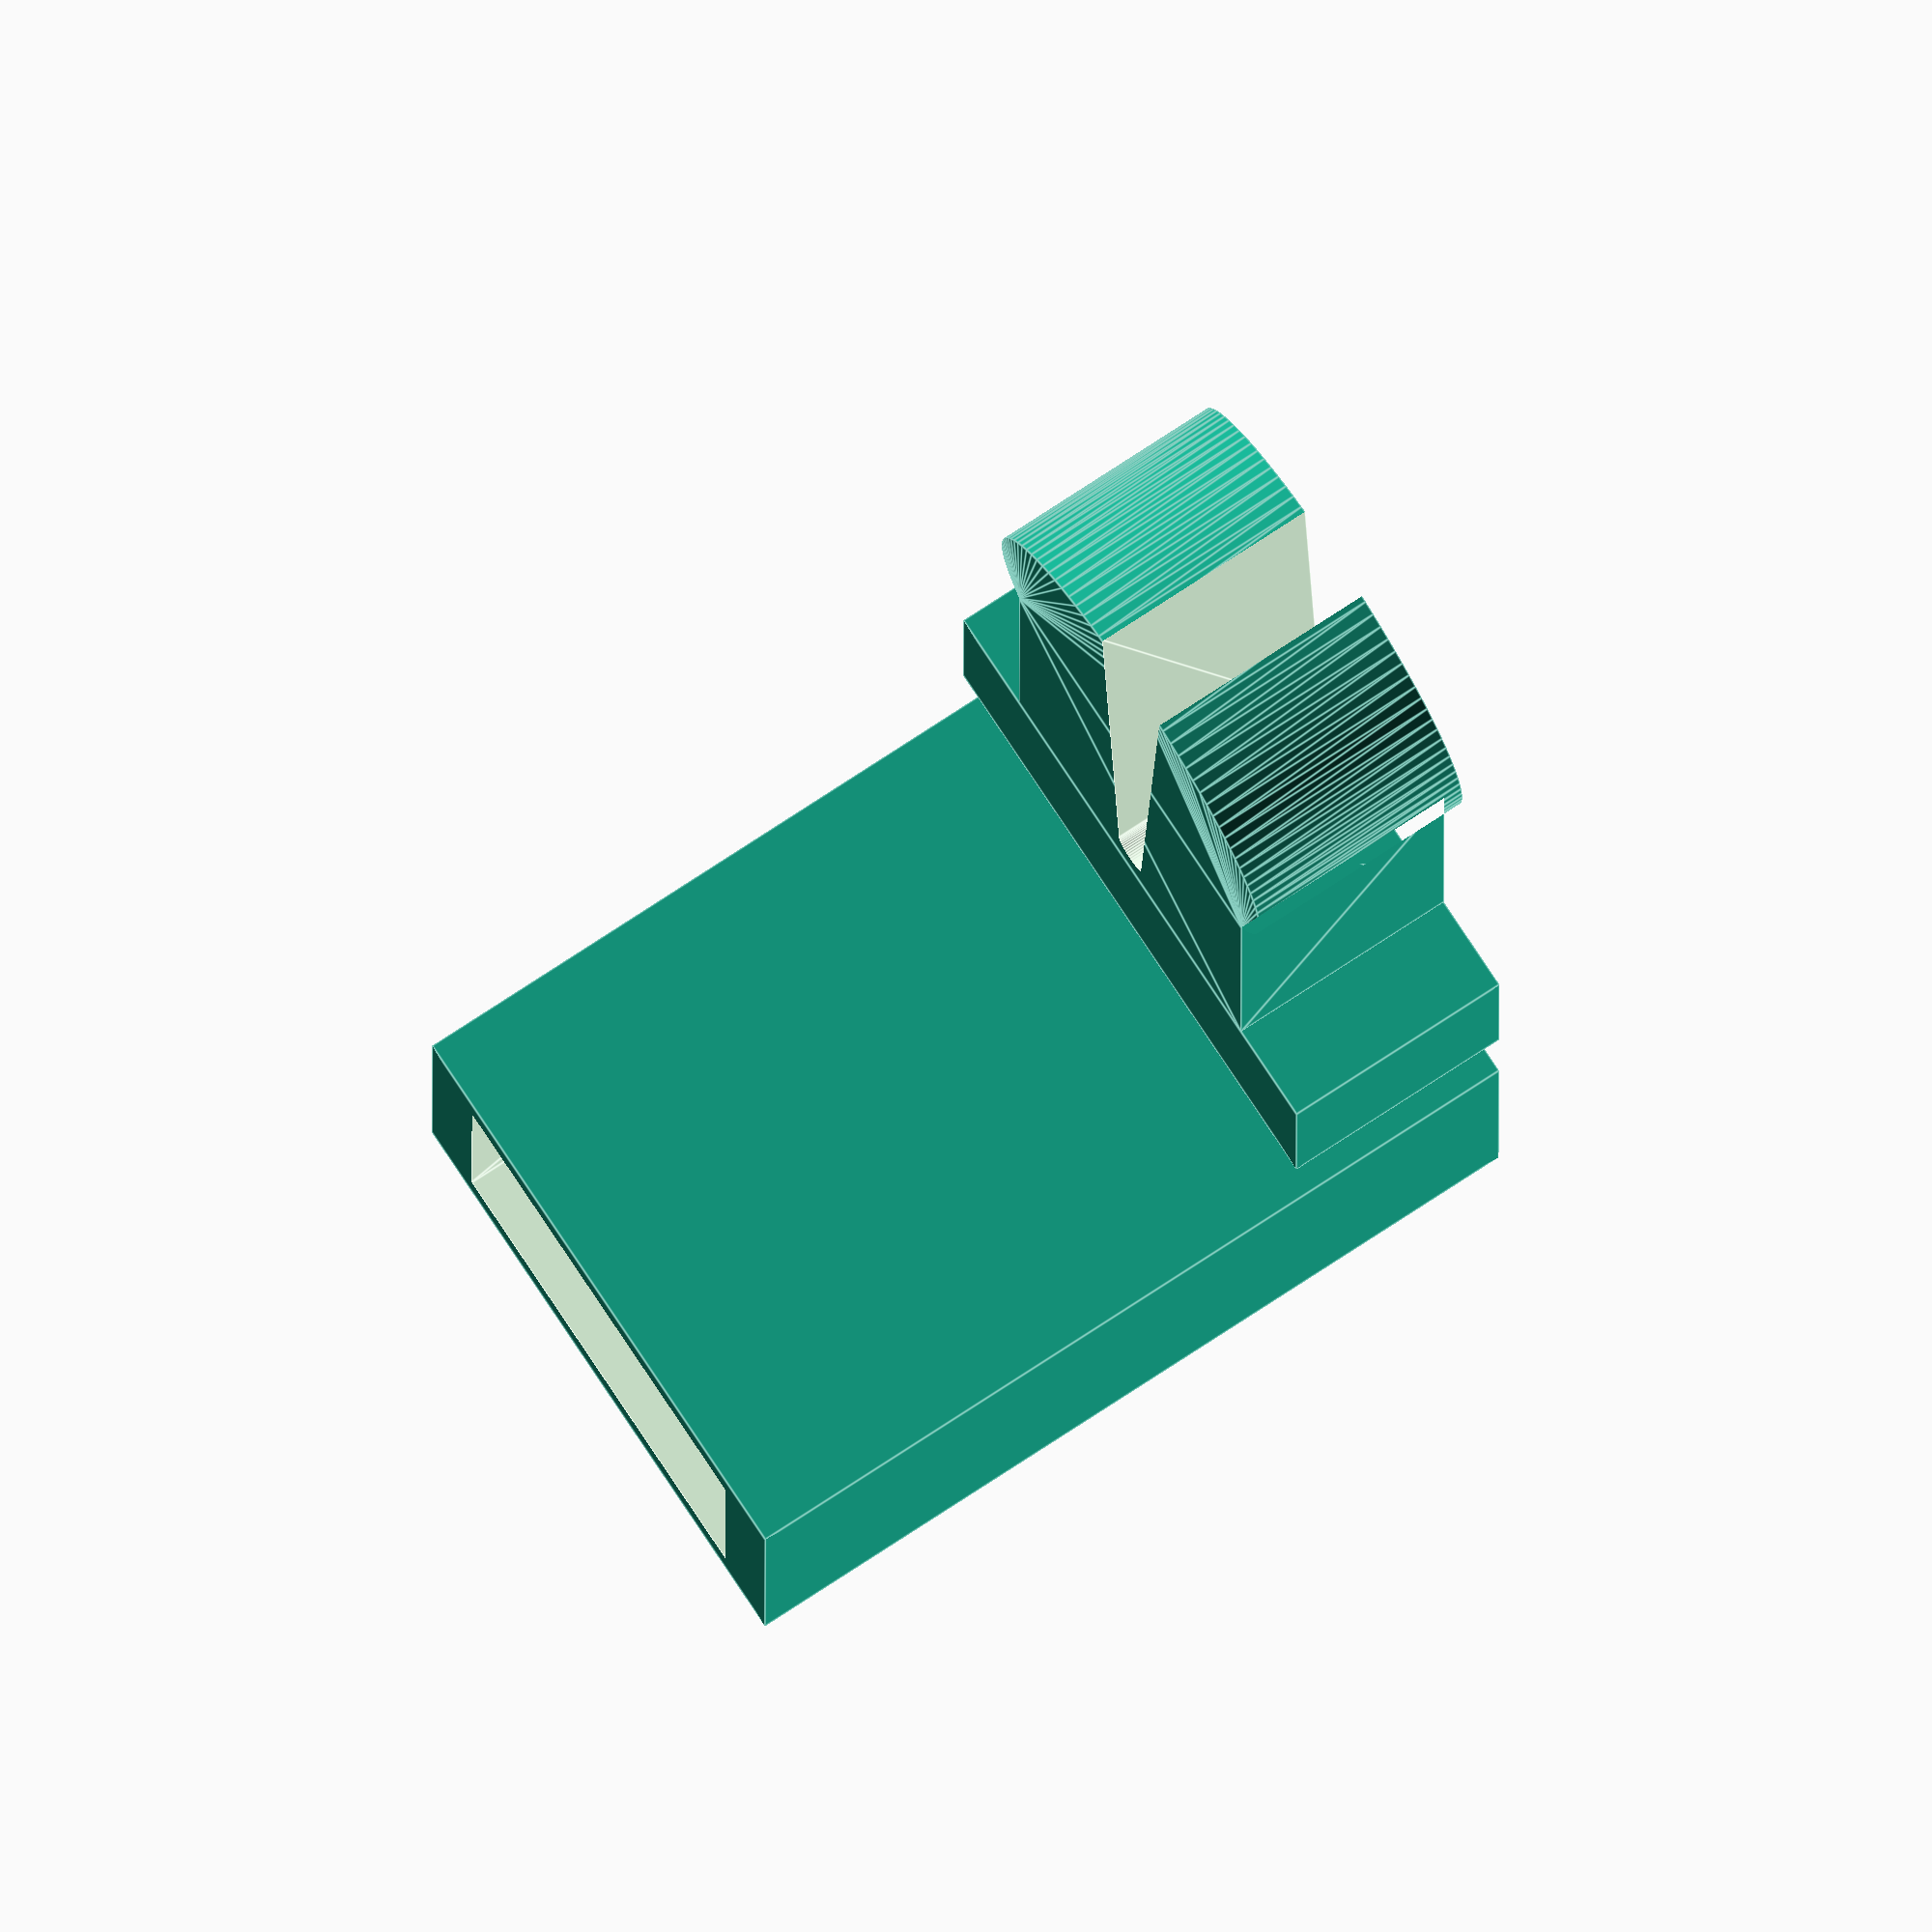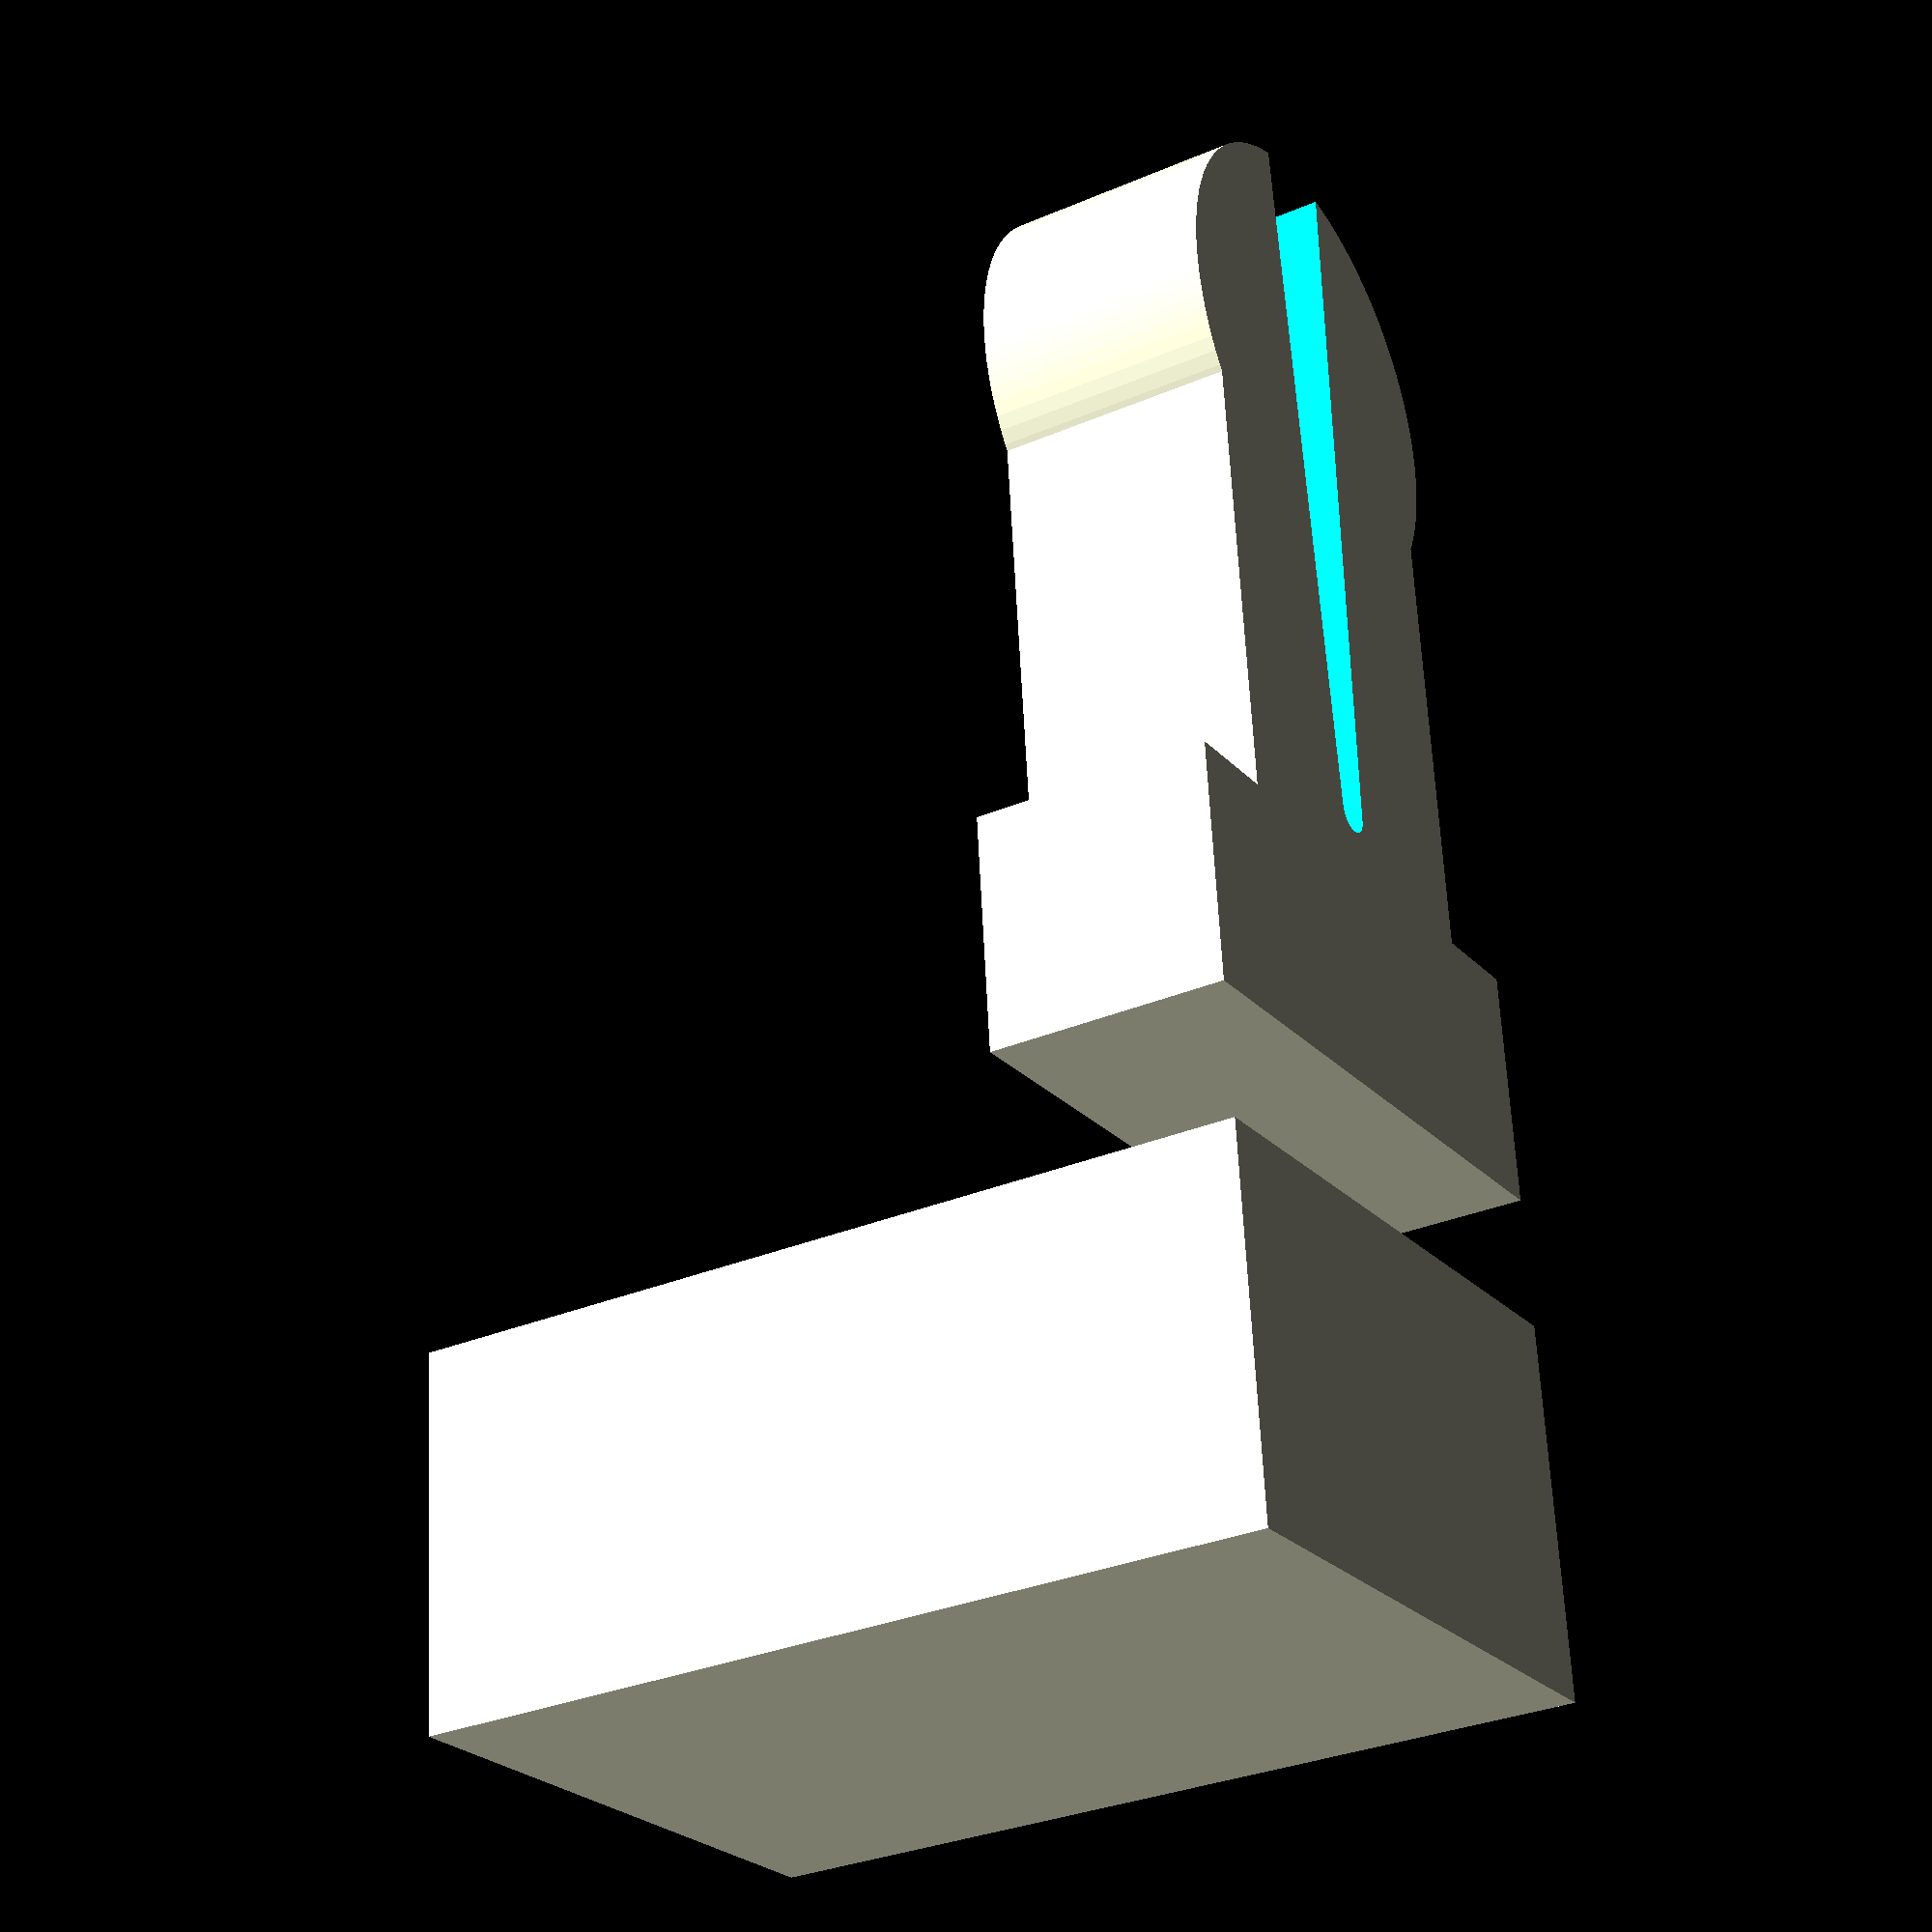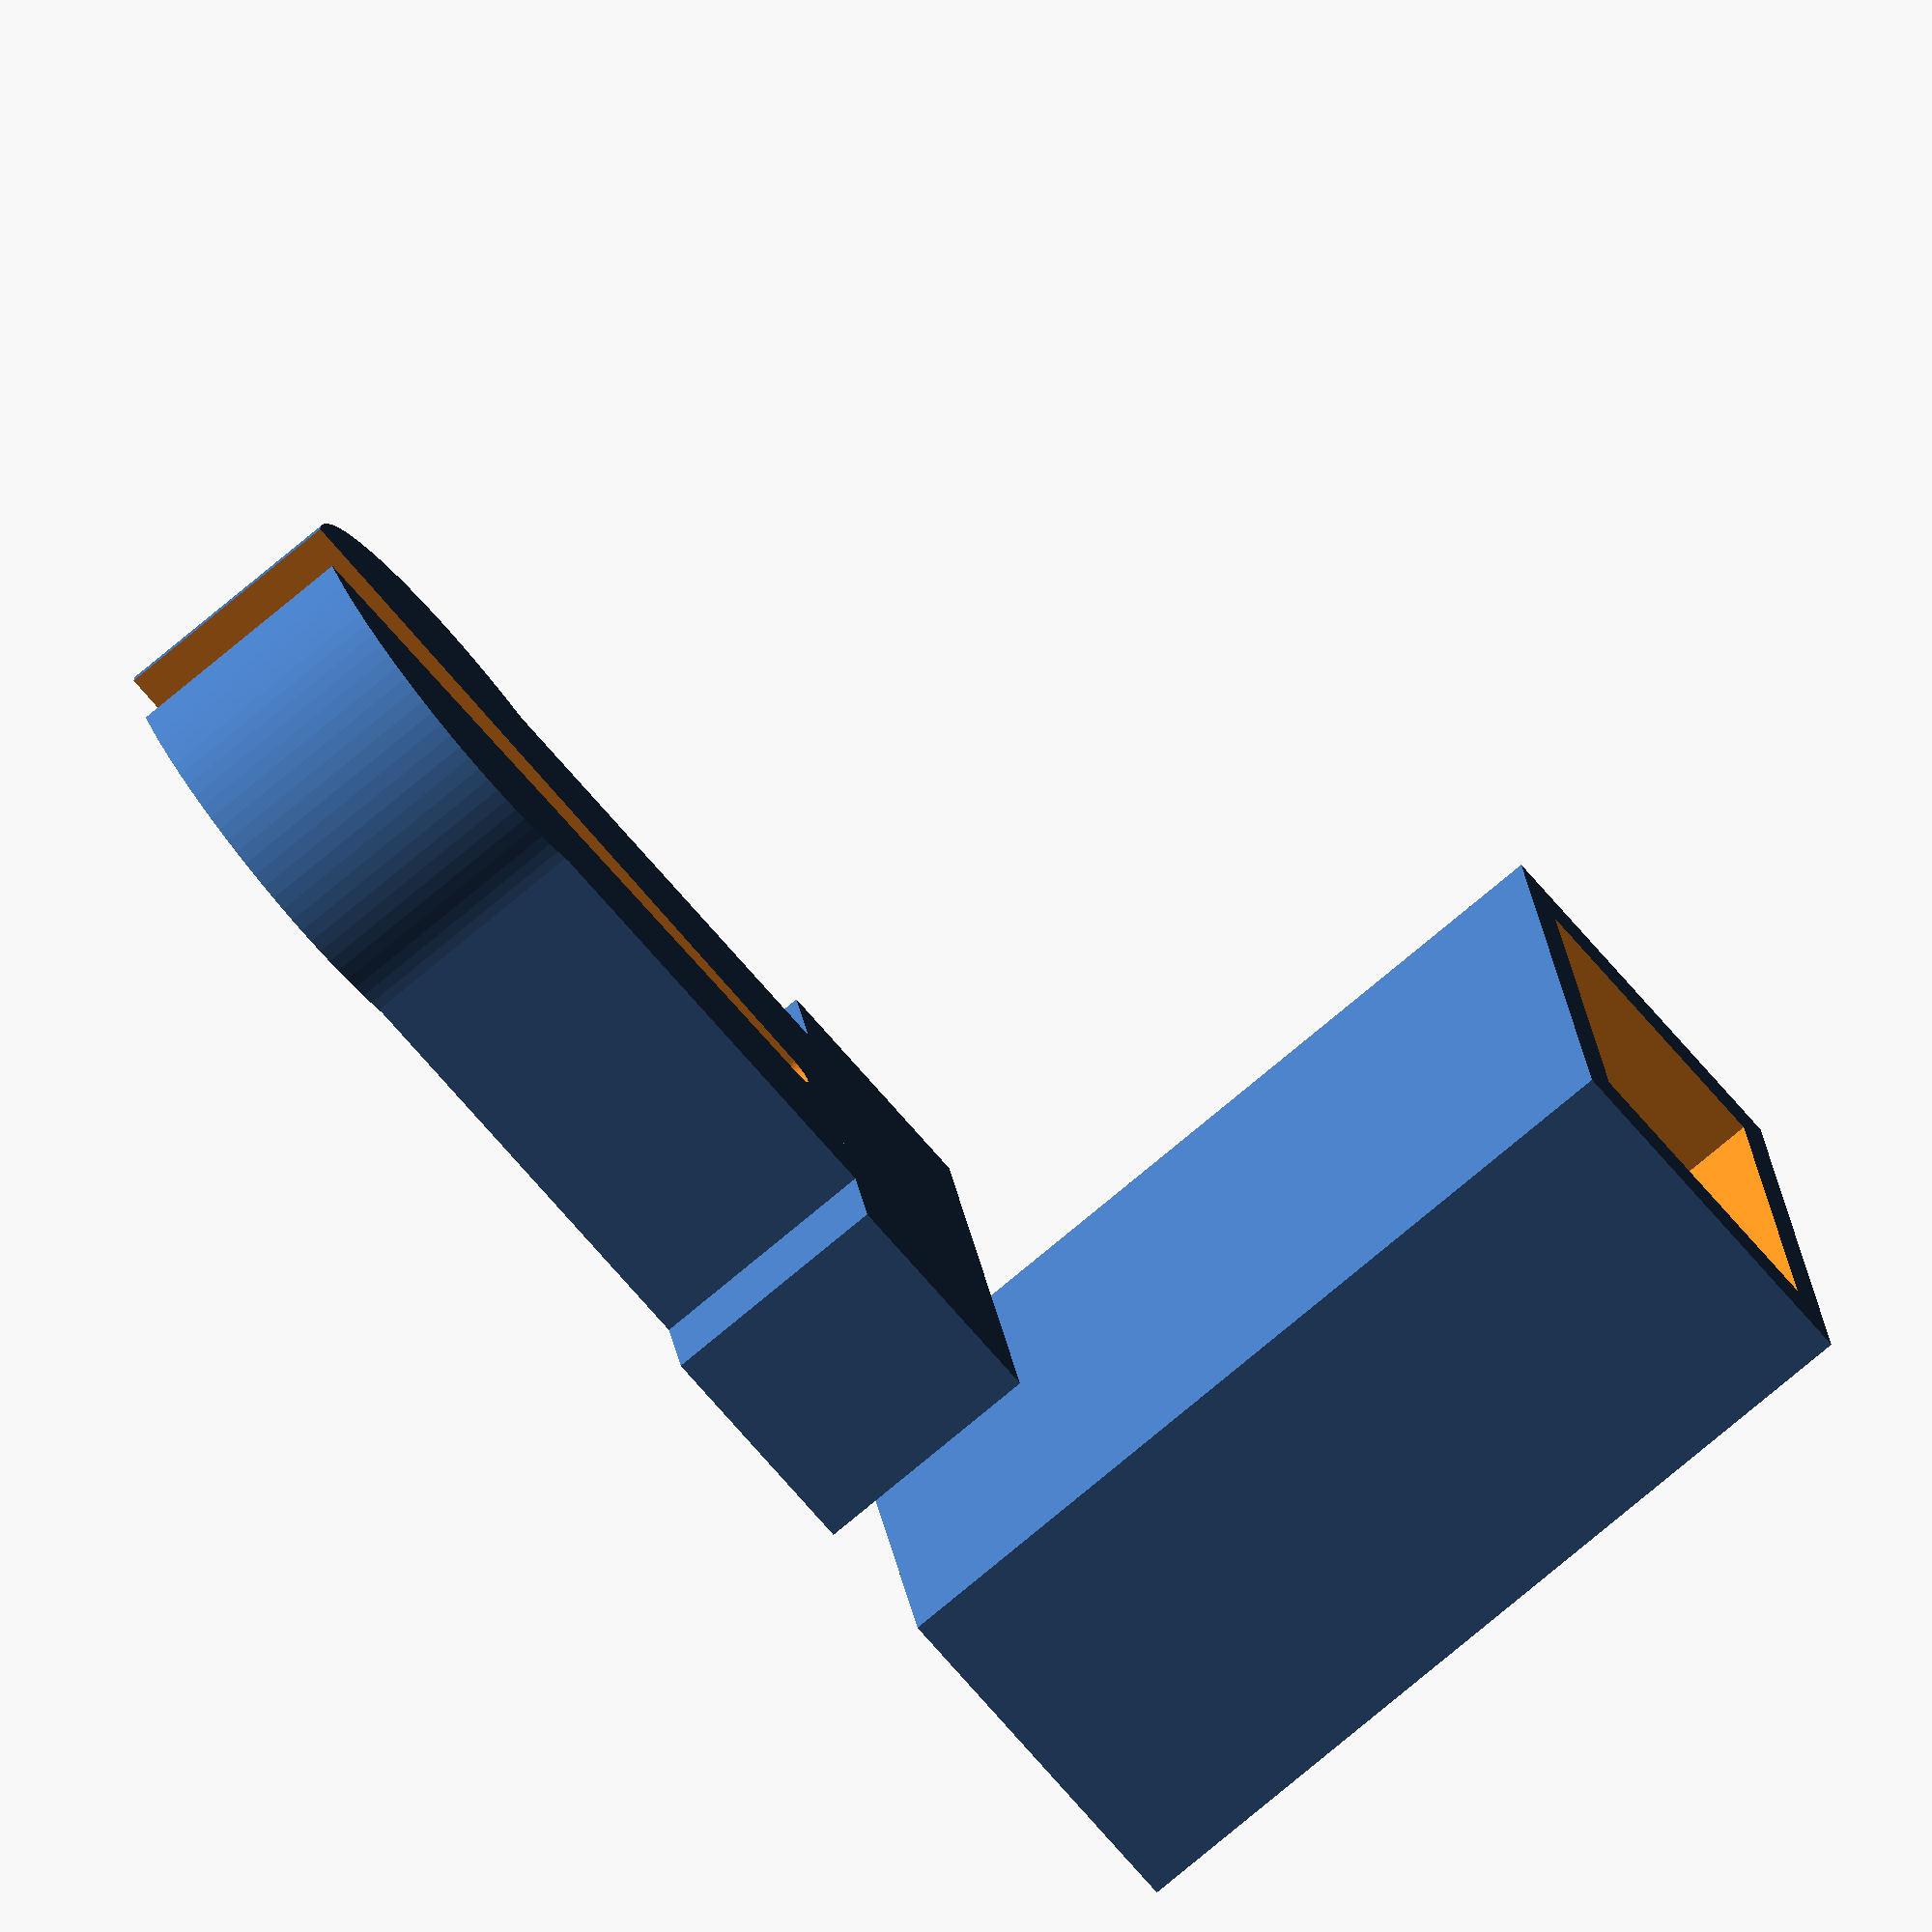
<openscad>
// parametrized pin and block connectors
// v0.0.1 2016oct10, ls  initial version
// v0.0.2 2016oct10, ls  changing slot against wedge should increase stability
// v0.0.3 2016oct11, ls  wall parameter refers to real wall strength now. Neglected to 
//                       consider slack in earlier versions.
// v0.0.4 2016oct11, ls  made object height a seperate configuration item. Changed demo placement.

// ------ demonstration and test ------
//  remove for library inclusion

// of tongues plus bulge, but without optional "handle"
length = 20;						// [10:100]
// measured at tongues without bulge
width = 10;						// [4:24]
// or "thickness"
height = 6;						// [2:0.1:20]
// increases sizes of block where pin parts fit in
slack = 0.7;						// [0.2:0.1:2]
// size of block walls at flat sides of pin. also, remaining size at seat of bulge
wall = 1;						// [0.2:0.1:8]
// determines how much bulge protrudes over width
bulge = 0.8;						// [0.2:0.1:4]
// changes slot width and recess to modulate forces for connecting and holding
tension = 3.2;    					// [3:0.1:4]

spacing = 0+5;						// for item positioning 
over  = wall+slack+bulge;
outer = over+width+over;

translate([0, height+wall+slack+spacing, 0])  {
   cube([outer, height, height]);			// optional "handle"
   translate([over, height, 0])
   pin  (length, width, height, bulge, tension);
}

block(length, width, height, bulge, wall, slack);

// ------------------------------------

little = 0+0.01;					// improve preview quality

module wedge(length, width, height)  {
   linear_extrude(height)  {
      hull()  {
         circle(0.5, $fn=50);
         for (i=[-2,2])
         translate([width/i, length])
         circle(little);
      }
   }
}

module pin_and_block(len, width, height, bulge, slack)  {
   radius = min(width/2+bulge+slack, length/2);
   echo(radius);
   linear_extrude(height+2*slack) {  
      union()  {
         square([width+slack*2, len-radius]);
         translate([width/2+slack, len-radius])
         circle(radius, $fn=100);
      }
   }
}

module pin(len, width, height, bulge, tension) {
   radius = width/2+bulge;
   difference()  {
      pin_and_block(len, width, height, bulge, 0);
      translate([width/2, len-tension*radius, -little/2])
      wedge(tension*radius, tension*bulge, height+little);
   }
}


module block(len, width, height, bulge, wall, slack) {
   w = wall+slack;
   l = len+w;
   translate([0, 0, l])
   rotate([270, 0, 0])
   difference()  {
      cube([width+2*(bulge+w), l, height+2*w]);
      translate([bulge+wall-little/2, -little/2, wall-little/2])
      pin_and_block(len, width+little, height, bulge, slack);
   }
}

</openscad>
<views>
elev=283.3 azim=0.1 roll=56.7 proj=o view=edges
elev=211.1 azim=185.3 roll=58.4 proj=p view=solid
elev=257.2 azim=79.5 roll=230.2 proj=o view=wireframe
</views>
